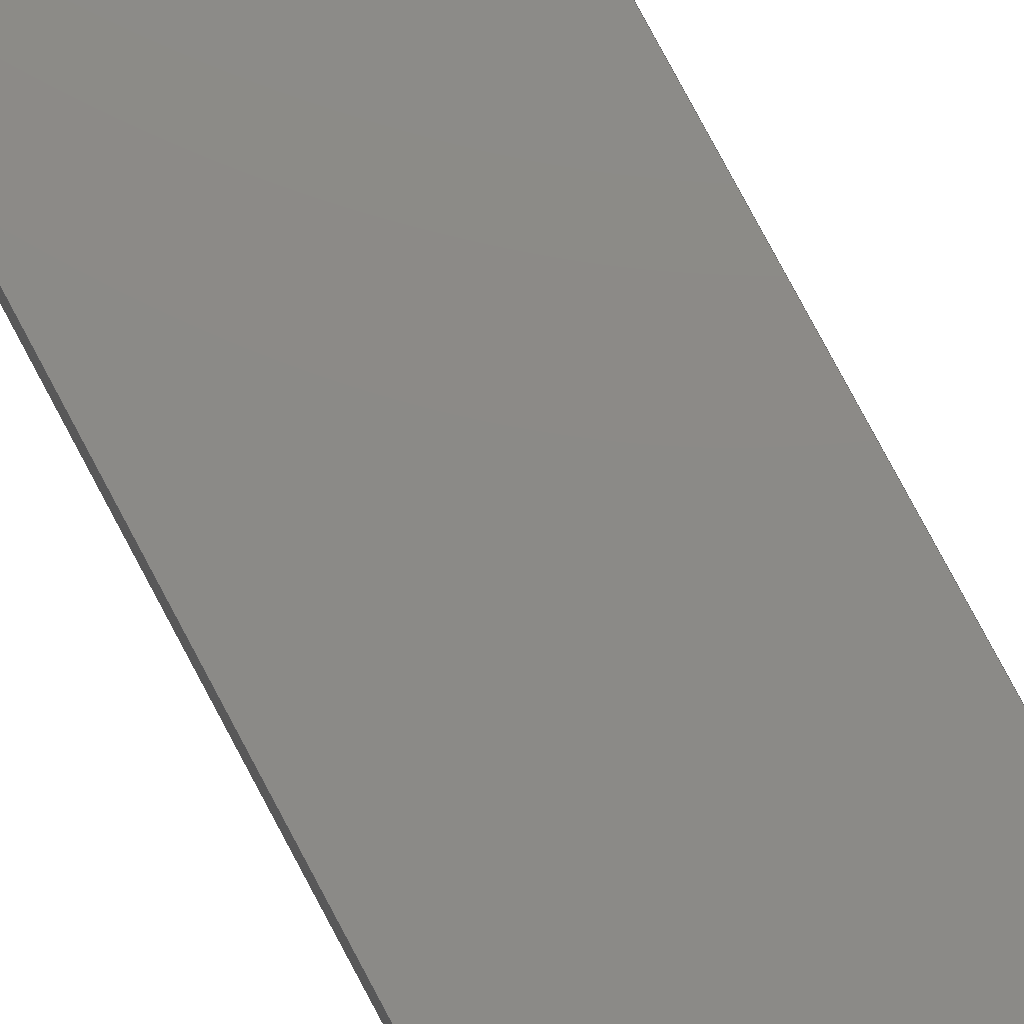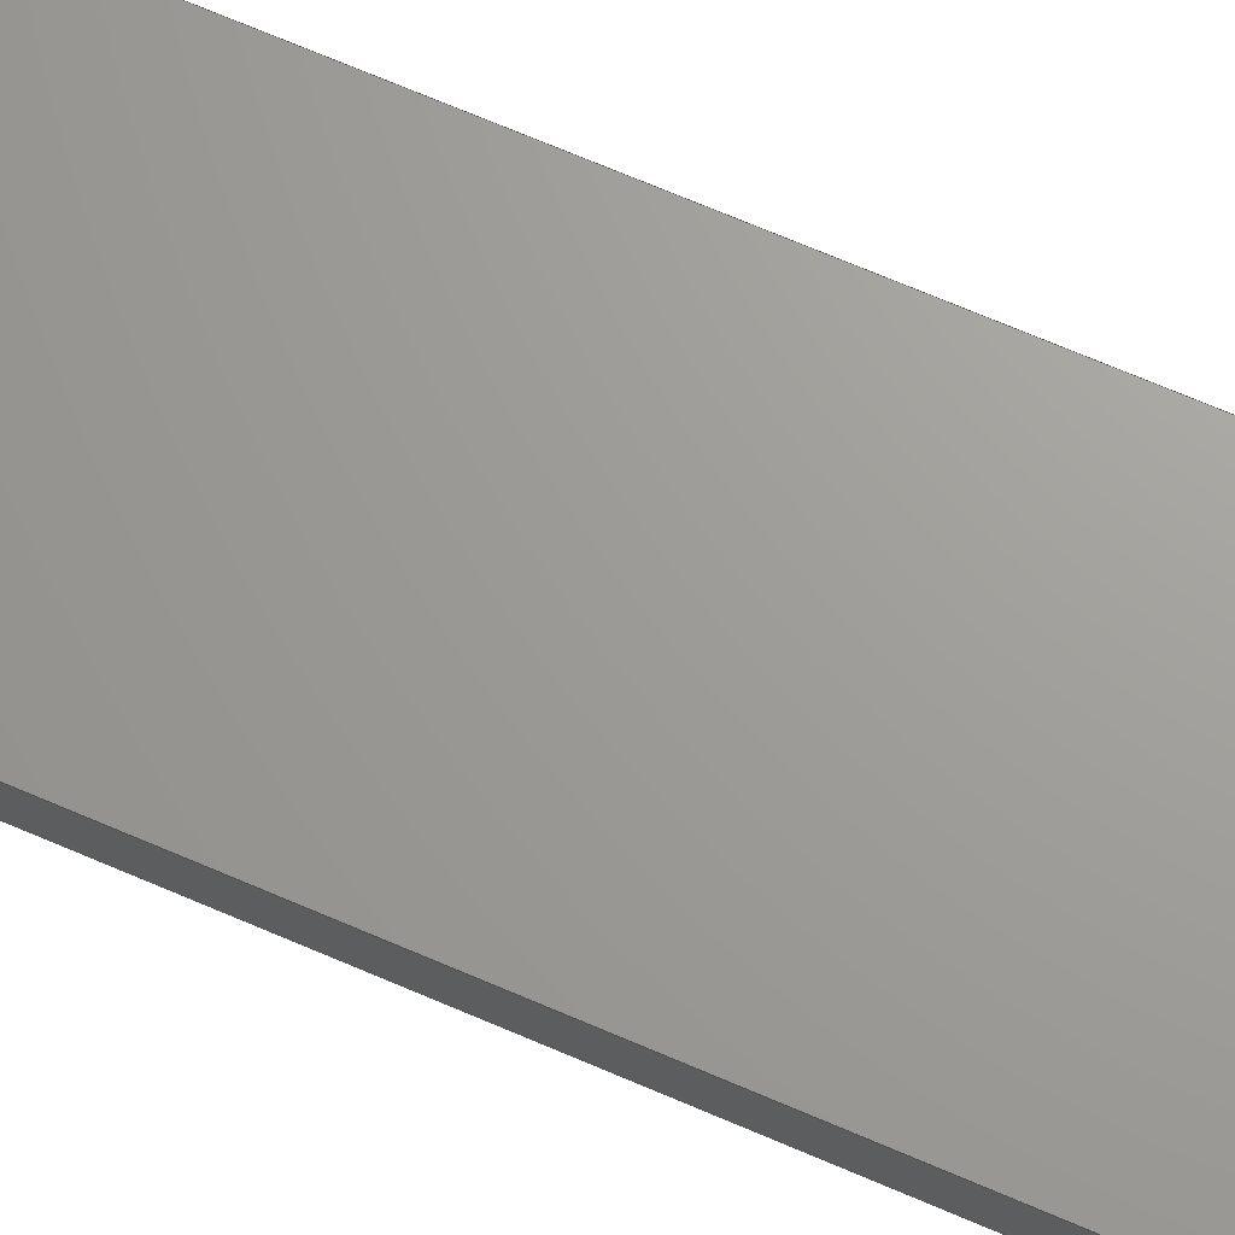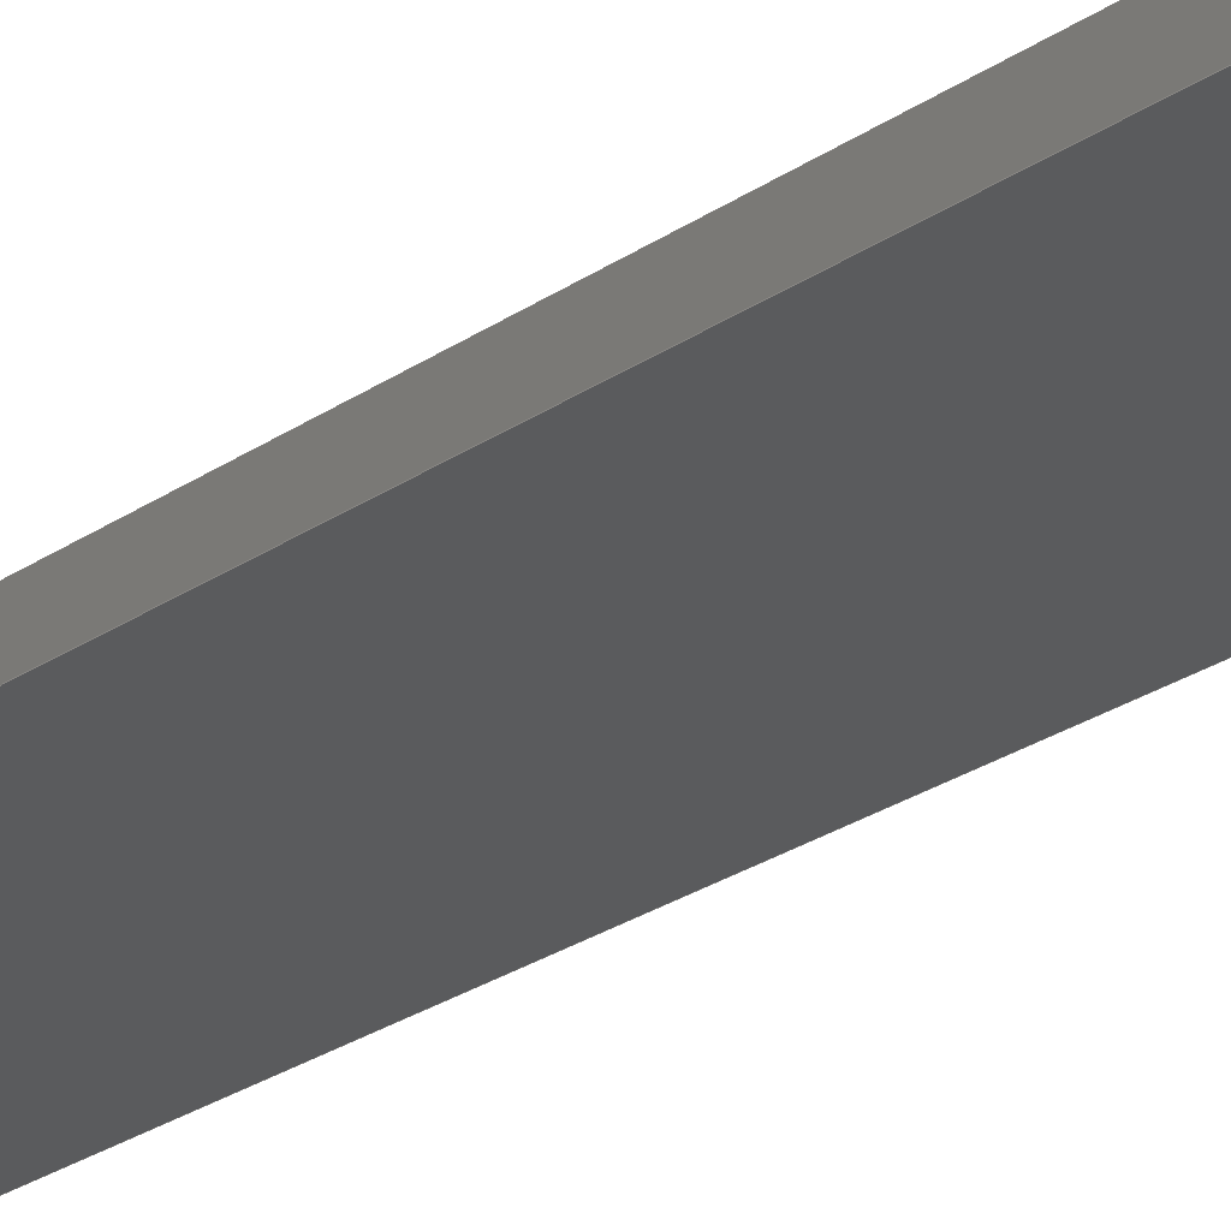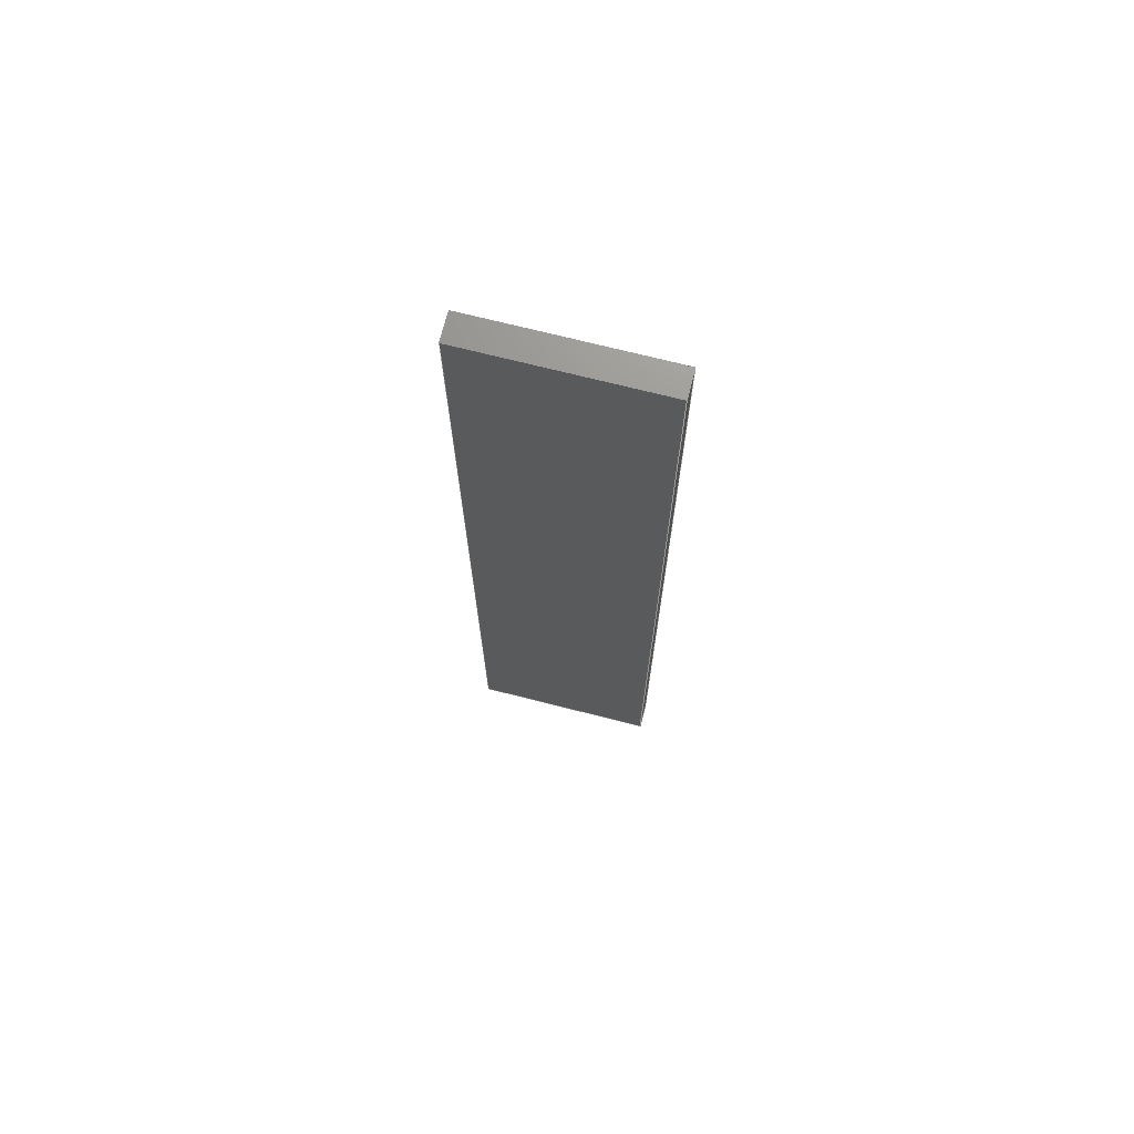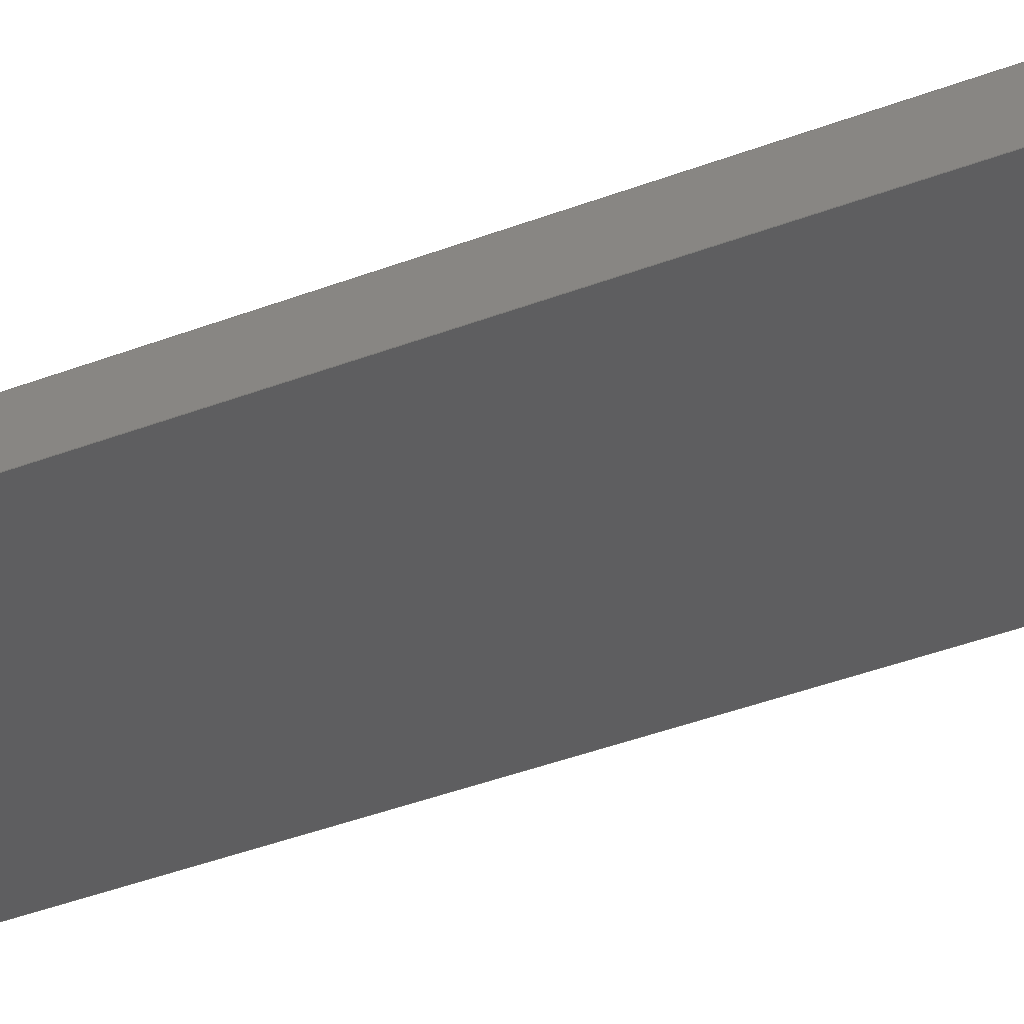
<metadata>
{"format":"step","ext":"stp","renderer":"f3d","projection":"perspective","resolution":1024,"background":"white","views":[{"elev":78.8,"azim":-28.0,"up":"+Y"},{"elev":66.8,"azim":113.7,"up":"+Y"},{"elev":-24.3,"azim":-40.9,"up":"+Y"},{"elev":71.4,"azim":-167.6,"up":"+Z"},{"elev":-34.0,"azim":-61.4,"up":"+Y"}]}
</metadata>
<code>
ISO-10303-21;
DATA;
#1=PRODUCT('Symmetry of W59_Skin_Mid3_Bottom_Balsa_2mm','','',(#2)) ;
#2=PRODUCT_CONTEXT(' ',#3,'mechanical') ;
#3=APPLICATION_CONTEXT('managed model based 3d engineering') ;
#4=PRODUCT_DEFINITION('',' ',#196,#5) ;
#5=PRODUCT_DEFINITION_CONTEXT('part definition',#3,' ') ;
#6=PRODUCT_DEFINITION_SHAPE(' ',' ',#4) ;
#7=MECHANICAL_DESIGN_GEOMETRIC_PRESENTATION_REPRESENTATION(' ',(#69),#203) ;
#8=PRODUCT_CATEGORY('part','specification') ;
#9=SHAPE_REPRESENTATION(' ',(#105),#203) ;
#10=CARTESIAN_POINT(' ',(0,0,0)) ;
#11=CARTESIAN_POINT('Axis2P3D Location',(344.2,6.269,0)) ;
#12=CARTESIAN_POINT('Line Origine',(344.2,5.27,73)) ;
#13=CARTESIAN_POINT('Vertex',(344.2,6.269,73)) ;
#14=CARTESIAN_POINT('Vertex',(344.2,4.27,73)) ;
#15=CARTESIAN_POINT('Line Origine',(344.2,4.27,36.5)) ;
#16=CARTESIAN_POINT('Vertex',(344.2,4.27,0)) ;
#17=CARTESIAN_POINT('Line Origine',(344.2,5.27,0)) ;
#18=CARTESIAN_POINT('Vertex',(344.2,6.269,0)) ;
#19=CARTESIAN_POINT('Line Origine',(344.2,6.269,36.5)) ;
#20=CARTESIAN_POINT('Control Point',(344.2,4.27,0)) ;
#21=CARTESIAN_POINT('Control Point',(341.4,4.361,0)) ;
#22=CARTESIAN_POINT('Control Point',(338.6,4.451,0)) ;
#23=CARTESIAN_POINT('Control Point',(335.8,4.541,0)) ;
#24=CARTESIAN_POINT('Control Point',(333,4.631,0)) ;
#25=CARTESIAN_POINT('Control Point',(330.2,4.72,0)) ;
#26=CARTESIAN_POINT('Control Point',(344.2,4.27,73)) ;
#27=CARTESIAN_POINT('Control Point',(341.4,4.361,73)) ;
#28=CARTESIAN_POINT('Control Point',(338.6,4.451,73)) ;
#29=CARTESIAN_POINT('Control Point',(335.8,4.541,73)) ;
#30=CARTESIAN_POINT('Control Point',(333,4.631,73)) ;
#31=CARTESIAN_POINT('Control Point',(330.2,4.72,73)) ;
#32=CARTESIAN_POINT('Vertex',(330.2,4.72,73)) ;
#33=CARTESIAN_POINT('Line Origine',(330.2,4.72,36.5)) ;
#34=CARTESIAN_POINT('Vertex',(330.2,4.72,0)) ;
#35=CARTESIAN_POINT('Control Point',(344.2,4.27,0)) ;
#36=CARTESIAN_POINT('Control Point',(341.4,4.361,0)) ;
#37=CARTESIAN_POINT('Control Point',(338.6,4.451,0)) ;
#38=CARTESIAN_POINT('Control Point',(335.8,4.541,0)) ;
#39=CARTESIAN_POINT('Control Point',(333,4.631,0)) ;
#40=CARTESIAN_POINT('Control Point',(330.2,4.72,0)) ;
#41=CARTESIAN_POINT('Axis2P3D Location',(330.2,6.719,0)) ;
#42=CARTESIAN_POINT('Line Origine',(330.2,5.719,73)) ;
#43=CARTESIAN_POINT('Vertex',(330.2,6.719,73)) ;
#44=CARTESIAN_POINT('Line Origine',(330.2,6.719,36.5)) ;
#45=CARTESIAN_POINT('Vertex',(330.2,6.719,0)) ;
#46=CARTESIAN_POINT('Line Origine',(330.2,5.719,0)) ;
#47=CARTESIAN_POINT('Control Point',(330.2,6.719,0)) ;
#48=CARTESIAN_POINT('Control Point',(333,6.63,0)) ;
#49=CARTESIAN_POINT('Control Point',(335.8,6.541,0)) ;
#50=CARTESIAN_POINT('Control Point',(338.6,6.451,0)) ;
#51=CARTESIAN_POINT('Control Point',(341.4,6.361,0)) ;
#52=CARTESIAN_POINT('Control Point',(344.2,6.269,0)) ;
#53=CARTESIAN_POINT('Control Point',(330.2,6.719,73)) ;
#54=CARTESIAN_POINT('Control Point',(333,6.63,73)) ;
#55=CARTESIAN_POINT('Control Point',(335.8,6.541,73)) ;
#56=CARTESIAN_POINT('Control Point',(338.6,6.451,73)) ;
#57=CARTESIAN_POINT('Control Point',(341.4,6.361,73)) ;
#58=CARTESIAN_POINT('Control Point',(344.2,6.269,73)) ;
#59=CARTESIAN_POINT('Control Point',(330.2,6.719,0)) ;
#60=CARTESIAN_POINT('Control Point',(333,6.63,0)) ;
#61=CARTESIAN_POINT('Control Point',(335.8,6.541,0)) ;
#62=CARTESIAN_POINT('Control Point',(338.6,6.451,0)) ;
#63=CARTESIAN_POINT('Control Point',(341.4,6.361,0)) ;
#64=CARTESIAN_POINT('Control Point',(344.2,6.269,0)) ;
#65=CARTESIAN_POINT('Axis2P3D Location',(0,0,0)) ;
#66=CARTESIAN_POINT('Axis2P3D Location',(0,0,73)) ;
#67=PRODUCT_RELATED_PRODUCT_CATEGORY('part',$,(#1)) ;
#68=UNCERTAINTY_MEASURE_WITH_UNIT(LENGTH_MEASURE(0.005),#200,'distance_accuracy_value','CONFUSED CURVE UNCERTAINTY') ;
#69=STYLED_ITEM(' ',(#70),#165) ;
#70=PRESENTATION_STYLE_ASSIGNMENT((#71)) ;
#71=SURFACE_STYLE_USAGE(.BOTH.,#72) ;
#72=SURFACE_SIDE_STYLE(' ',(#73)) ;
#73=SURFACE_STYLE_FILL_AREA(#74) ;
#74=FILL_AREA_STYLE(' ',(#75)) ;
#75=FILL_AREA_STYLE_COLOUR(' ',#188) ;
#76=VECTOR('Line Direction',#88,1) ;
#77=VECTOR('Line Direction',#89,1) ;
#78=VECTOR('Line Direction',#90,1) ;
#79=VECTOR('Line Direction',#91,1) ;
#80=VECTOR('Extrusion Surface Vector',#92,1) ;
#81=VECTOR('Line Direction',#93,1) ;
#82=VECTOR('Line Direction',#96,1) ;
#83=VECTOR('Line Direction',#97,1) ;
#84=VECTOR('Line Direction',#98,1) ;
#85=VECTOR('Extrusion Surface Vector',#99,1) ;
#86=DIRECTION('Axis2P3D Direction',(-0.9995,0.03231,0)) ;
#87=DIRECTION('Axis2P3D XDirection',(-0.03231,-0.9995,0)) ;
#88=DIRECTION('Vector Direction',(-0.03231,-0.9995,0)) ;
#89=DIRECTION('Vector Direction',(0,0,1)) ;
#90=DIRECTION('Vector Direction',(-0.03231,-0.9995,0)) ;
#91=DIRECTION('Vector Direction',(0,0,1)) ;
#92=DIRECTION('Vector Direction',(0,0,1)) ;
#93=DIRECTION('Vector Direction',(0,0,1)) ;
#94=DIRECTION('Axis2P3D Direction',(-0.9995,0.03185,0)) ;
#95=DIRECTION('Axis2P3D XDirection',(-0.03185,-0.9995,0)) ;
#96=DIRECTION('Vector Direction',(-0.03185,-0.9995,0)) ;
#97=DIRECTION('Vector Direction',(0,0,1)) ;
#98=DIRECTION('Vector Direction',(-0.03185,-0.9995,0)) ;
#99=DIRECTION('Vector Direction',(0,0,1)) ;
#100=DIRECTION('Axis2P3D Direction',(0,0,-1)) ;
#101=DIRECTION('Axis2P3D XDirection',(1,0,0)) ;
#102=DIRECTION('Axis2P3D Direction',(0,0,-1)) ;
#103=DIRECTION('Axis2P3D XDirection',(1,0,0)) ;
#104=SHAPE_REPRESENTATION_RELATIONSHIP(' ',' ',#9,#174) ;
#105=AXIS2_PLACEMENT_3D(' ',#10,$,$) ;
#106=AXIS2_PLACEMENT_3D('Plane Axis2P3D',#11,#86,#87) ;
#107=AXIS2_PLACEMENT_3D('Plane Axis2P3D',#41,#94,#95) ;
#108=AXIS2_PLACEMENT_3D('Plane Axis2P3D',#65,#100,#101) ;
#109=AXIS2_PLACEMENT_3D('Plane Axis2P3D',#66,#102,#103) ;
#110=LINE('Line',#12,#76) ;
#111=LINE('Line',#15,#77) ;
#112=LINE('Line',#17,#78) ;
#113=LINE('Line',#19,#79) ;
#114=LINE('Line',#33,#81) ;
#115=LINE('Line',#42,#82) ;
#116=LINE('Line',#44,#83) ;
#117=LINE('Line',#46,#84) ;
#118=PLANE('',#106) ;
#119=PLANE('',#107) ;
#120=PLANE('',#108) ;
#121=PLANE('',#109) ;
#122=EDGE_CURVE('',#166,#167,#110,.T.) ;
#123=EDGE_CURVE('',#168,#167,#111,.T.) ;
#124=EDGE_CURVE('',#169,#168,#112,.T.) ;
#125=EDGE_CURVE('',#169,#166,#113,.T.) ;
#126=EDGE_CURVE('',#167,#170,#183,.T.) ;
#127=EDGE_CURVE('',#171,#170,#114,.T.) ;
#128=EDGE_CURVE('',#168,#171,#184,.T.) ;
#129=EDGE_CURVE('',#170,#172,#115,.F.) ;
#130=EDGE_CURVE('',#173,#172,#116,.T.) ;
#131=EDGE_CURVE('',#171,#173,#117,.F.) ;
#132=EDGE_CURVE('',#172,#166,#186,.T.) ;
#133=EDGE_CURVE('',#173,#169,#187,.T.) ;
#134=CLOSED_SHELL('Closed Shell',(#175,#176,#177,#178,#179,#180)) ;
#135=ORIENTED_EDGE('',*,*,#122,.T.) ;
#136=ORIENTED_EDGE('',*,*,#123,.F.) ;
#137=ORIENTED_EDGE('',*,*,#124,.F.) ;
#138=ORIENTED_EDGE('',*,*,#125,.T.) ;
#139=ORIENTED_EDGE('',*,*,#126,.T.) ;
#140=ORIENTED_EDGE('',*,*,#127,.F.) ;
#141=ORIENTED_EDGE('',*,*,#128,.F.) ;
#142=ORIENTED_EDGE('',*,*,#123,.T.) ;
#143=ORIENTED_EDGE('',*,*,#129,.T.) ;
#144=ORIENTED_EDGE('',*,*,#130,.F.) ;
#145=ORIENTED_EDGE('',*,*,#131,.F.) ;
#146=ORIENTED_EDGE('',*,*,#127,.T.) ;
#147=ORIENTED_EDGE('',*,*,#132,.T.) ;
#148=ORIENTED_EDGE('',*,*,#125,.F.) ;
#149=ORIENTED_EDGE('',*,*,#133,.F.) ;
#150=ORIENTED_EDGE('',*,*,#130,.T.) ;
#151=ORIENTED_EDGE('',*,*,#124,.T.) ;
#152=ORIENTED_EDGE('',*,*,#128,.T.) ;
#153=ORIENTED_EDGE('',*,*,#131,.T.) ;
#154=ORIENTED_EDGE('',*,*,#133,.T.) ;
#155=ORIENTED_EDGE('',*,*,#132,.F.) ;
#156=ORIENTED_EDGE('',*,*,#129,.F.) ;
#157=ORIENTED_EDGE('',*,*,#126,.F.) ;
#158=ORIENTED_EDGE('',*,*,#122,.F.) ;
#159=EDGE_LOOP('',(#135,#136,#137,#138)) ;
#160=EDGE_LOOP('',(#139,#140,#141,#142)) ;
#161=EDGE_LOOP('',(#143,#144,#145,#146)) ;
#162=EDGE_LOOP('',(#147,#148,#149,#150)) ;
#163=EDGE_LOOP('',(#151,#152,#153,#154)) ;
#164=EDGE_LOOP('',(#155,#156,#157,#158)) ;
#165=MANIFOLD_SOLID_BREP('PartBody',#134) ;
#166=VERTEX_POINT('',#13) ;
#167=VERTEX_POINT('',#14) ;
#168=VERTEX_POINT('',#16) ;
#169=VERTEX_POINT('',#18) ;
#170=VERTEX_POINT('',#32) ;
#171=VERTEX_POINT('',#34) ;
#172=VERTEX_POINT('',#43) ;
#173=VERTEX_POINT('',#45) ;
#174=ADVANCED_BREP_SHAPE_REPRESENTATION('NONE',(#165),#203) ;
#175=ADVANCED_FACE('PartBody',(#189),#118,.F.) ;
#176=ADVANCED_FACE('PartBody',(#190),#198,.F.) ;
#177=ADVANCED_FACE('PartBody',(#191),#119,.T.) ;
#178=ADVANCED_FACE('PartBody',(#192),#199,.F.) ;
#179=ADVANCED_FACE('PartBody',(#193),#120,.T.) ;
#180=ADVANCED_FACE('PartBody',(#194),#121,.F.) ;
#181=APPLICATION_PROTOCOL_DEFINITION('international standard','ap242_managed_model_based_3d_engineering',2014,#3) ;
#182=B_SPLINE_CURVE_WITH_KNOTS('',5,(#20,#21,#22,#23,#24,#25),.UNSPECIFIED.,.F.,.U.,(6,6),(0,14),.UNSPECIFIED.) ;
#183=B_SPLINE_CURVE_WITH_KNOTS('',5,(#26,#27,#28,#29,#30,#31),.UNSPECIFIED.,.F.,.U.,(6,6),(5e+05,5e+05),.UNSPECIFIED.) ;
#184=B_SPLINE_CURVE_WITH_KNOTS('',5,(#35,#36,#37,#38,#39,#40),.UNSPECIFIED.,.F.,.U.,(6,6),(5e+05,5e+05),.UNSPECIFIED.) ;
#185=B_SPLINE_CURVE_WITH_KNOTS('',5,(#47,#48,#49,#50,#51,#52),.UNSPECIFIED.,.F.,.U.,(6,6),(0,14),.UNSPECIFIED.) ;
#186=B_SPLINE_CURVE_WITH_KNOTS('',5,(#53,#54,#55,#56,#57,#58),.UNSPECIFIED.,.F.,.U.,(6,6),(5e+05,5e+05),.UNSPECIFIED.) ;
#187=B_SPLINE_CURVE_WITH_KNOTS('',5,(#59,#60,#61,#62,#63,#64),.UNSPECIFIED.,.F.,.U.,(6,6),(5e+05,5e+05),.UNSPECIFIED.) ;
#188=COLOUR_RGB('Colour',0.8235,0.8235,1) ;
#189=FACE_OUTER_BOUND('',#159,.T.) ;
#190=FACE_OUTER_BOUND('',#160,.T.) ;
#191=FACE_OUTER_BOUND('',#161,.T.) ;
#192=FACE_OUTER_BOUND('',#162,.T.) ;
#193=FACE_OUTER_BOUND('',#163,.T.) ;
#194=FACE_OUTER_BOUND('',#164,.T.) ;
#195=PRODUCT_CATEGORY_RELATIONSHIP(' ',' ',#8,#67) ;
#196=PRODUCT_DEFINITION_FORMATION_WITH_SPECIFIED_SOURCE('',' ',#1,.NOT_KNOWN.) ;
#197=SHAPE_DEFINITION_REPRESENTATION(#6,#9) ;
#198=SURFACE_OF_LINEAR_EXTRUSION('generated tabulated cylinder',#182,#80) ;
#199=SURFACE_OF_LINEAR_EXTRUSION('generated tabulated cylinder',#185,#85) ;
#200=(LENGTH_UNIT()NAMED_UNIT(*)SI_UNIT(.MILLI.,.METRE.)) ;
#201=(NAMED_UNIT(*)PLANE_ANGLE_UNIT()SI_UNIT($,.RADIAN.)) ;
#202=(NAMED_UNIT(*)SI_UNIT($,.STERADIAN.)SOLID_ANGLE_UNIT()) ;
#203=(GEOMETRIC_REPRESENTATION_CONTEXT(3)GLOBAL_UNCERTAINTY_ASSIGNED_CONTEXT((#68))GLOBAL_UNIT_ASSIGNED_CONTEXT((#200,#201,#202))REPRESENTATION_CONTEXT(' ',' ')) ;
ENDSEC;
END-ISO-10303-21;

</code>
